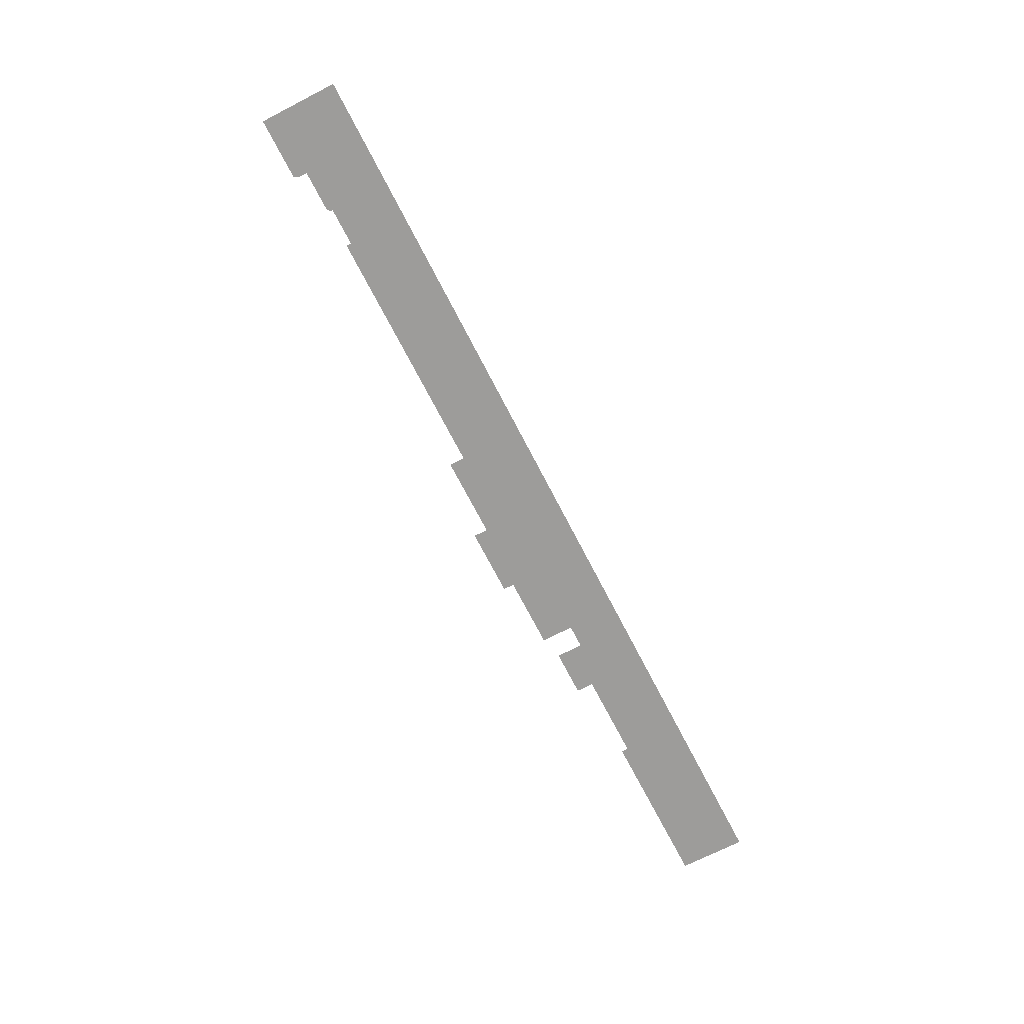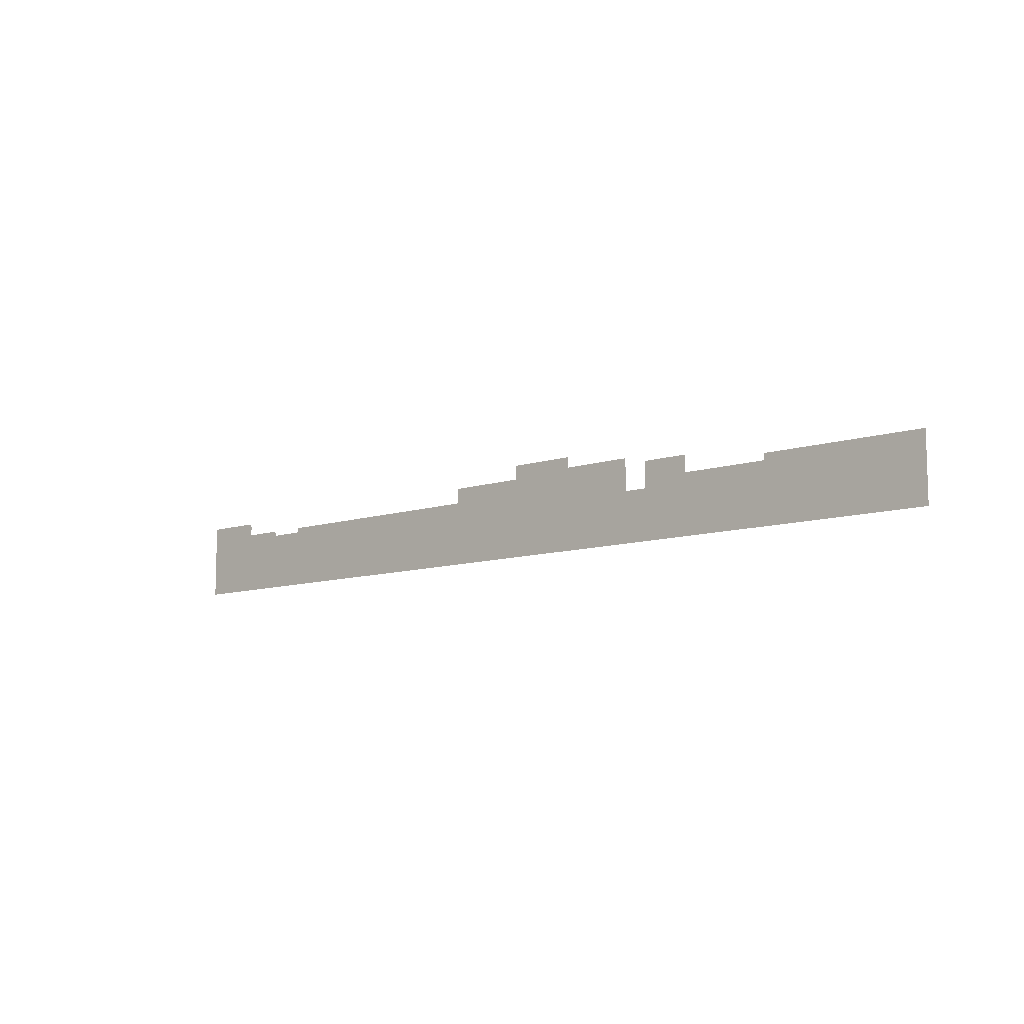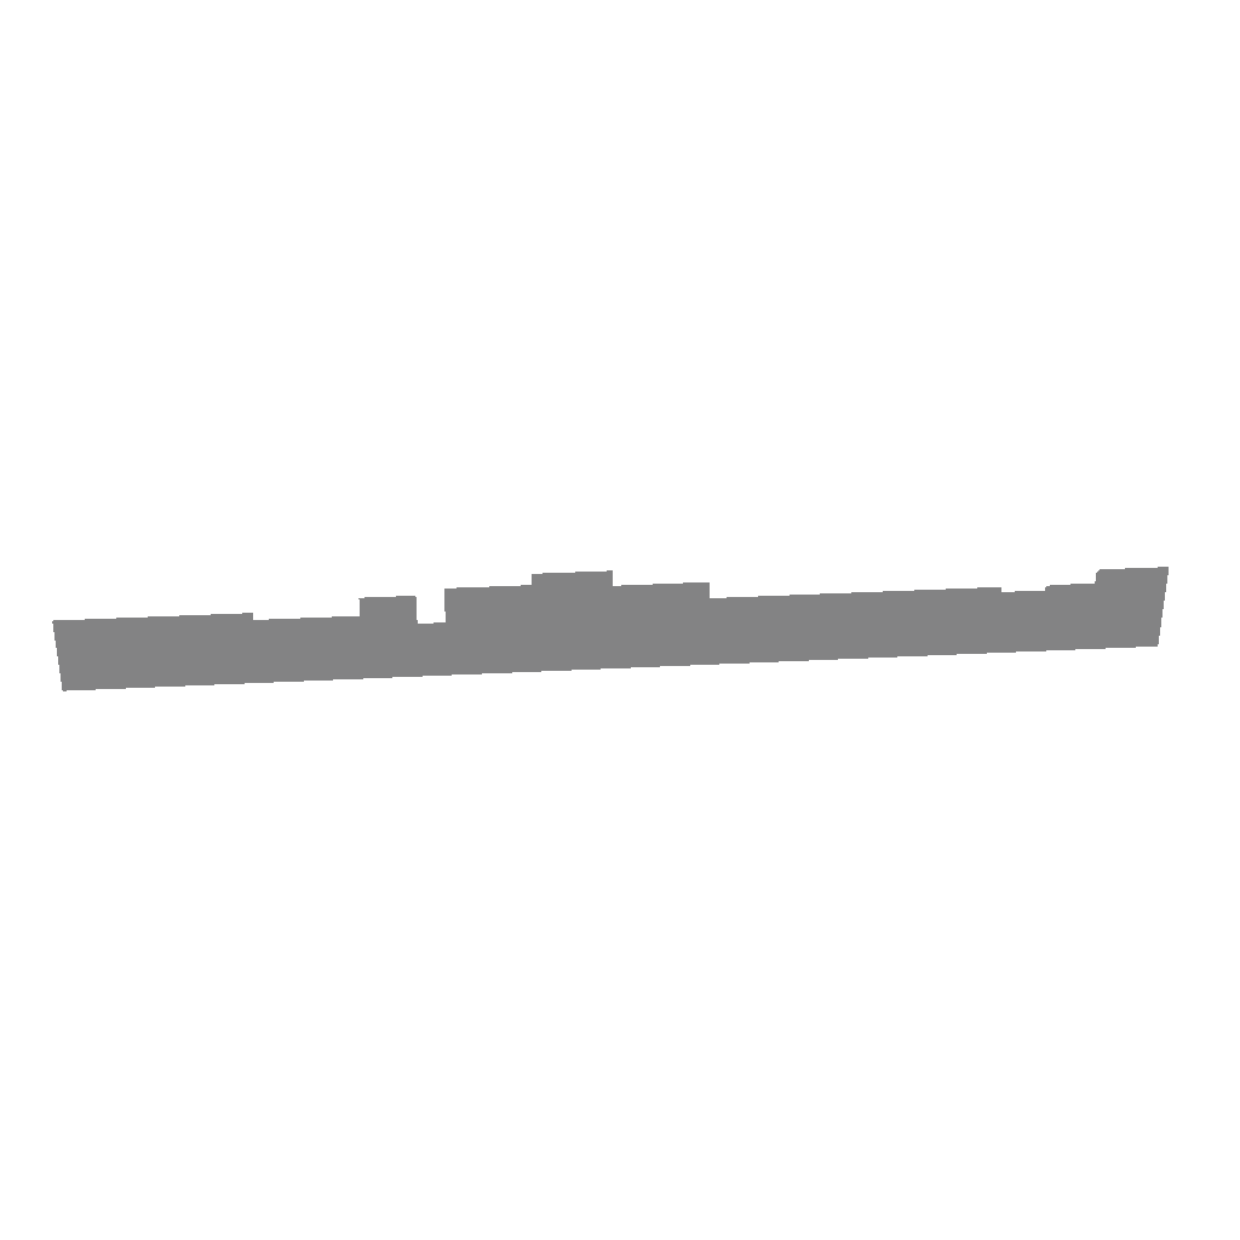
<metadata>
{"format":"obj","ext":"obj","renderer":"f3d","projection":"perspective","resolution":1024,"background":"white","views":[{"elev":-70.1,"azim":-62.8,"up":"+Z"},{"elev":-9.6,"azim":41.3,"up":"+Y"},{"elev":29.2,"azim":175.4,"up":"+Y"}]}
</metadata>
<code>
v -32.76 5 0.05
v -32.76 2.202 0.05
v 35.53 5 0.05
v 35.53 -23.22 0.05
v -89.32 -1.801 0.05
v -99.14 -1.801 0.05
v -356.3 -23.25 0.05
v -192 3.828 0.05
v -157.9 10.27 0.05
v -192 10.29 0.05
v -129.5 11.78 0.05
v -99.14 11.78 0.05
v -157.9 16.21 0.05
v -129.5 16.21 0.05
v -296.4 1.77 0.05
v -312 1.77 0.05
v -330 3.828 0.05
v -313.9 3.828 0.05
v -312 3.08 0.05
v -356.3 9.347 0.05
v -331.2 9.347 0.05
v -330 7.737 0.05
v -296.4 3.821 0.05
v -69.64 2.202 0.05
v -89.32 9.347 0.05
v -69.64 9.347 0.05
g Terrain_1711_4
f 1 3 2
f 2 3 4
f 5 2 4
f 4 6 5
f 4 7 6
f 6 7 8
f 8 9 6
f 10 9 8
f 6 9 11
f 6 11 12
f 9 13 11
f 11 13 14
f 7 15 8
f 7 16 15
f 16 7 17
f 18 16 17
f 16 18 19
f 7 20 17
f 21 17 20
f 17 21 22
f 15 23 8
f 5 24 2
f 5 25 24
f 24 25 26

</code>
